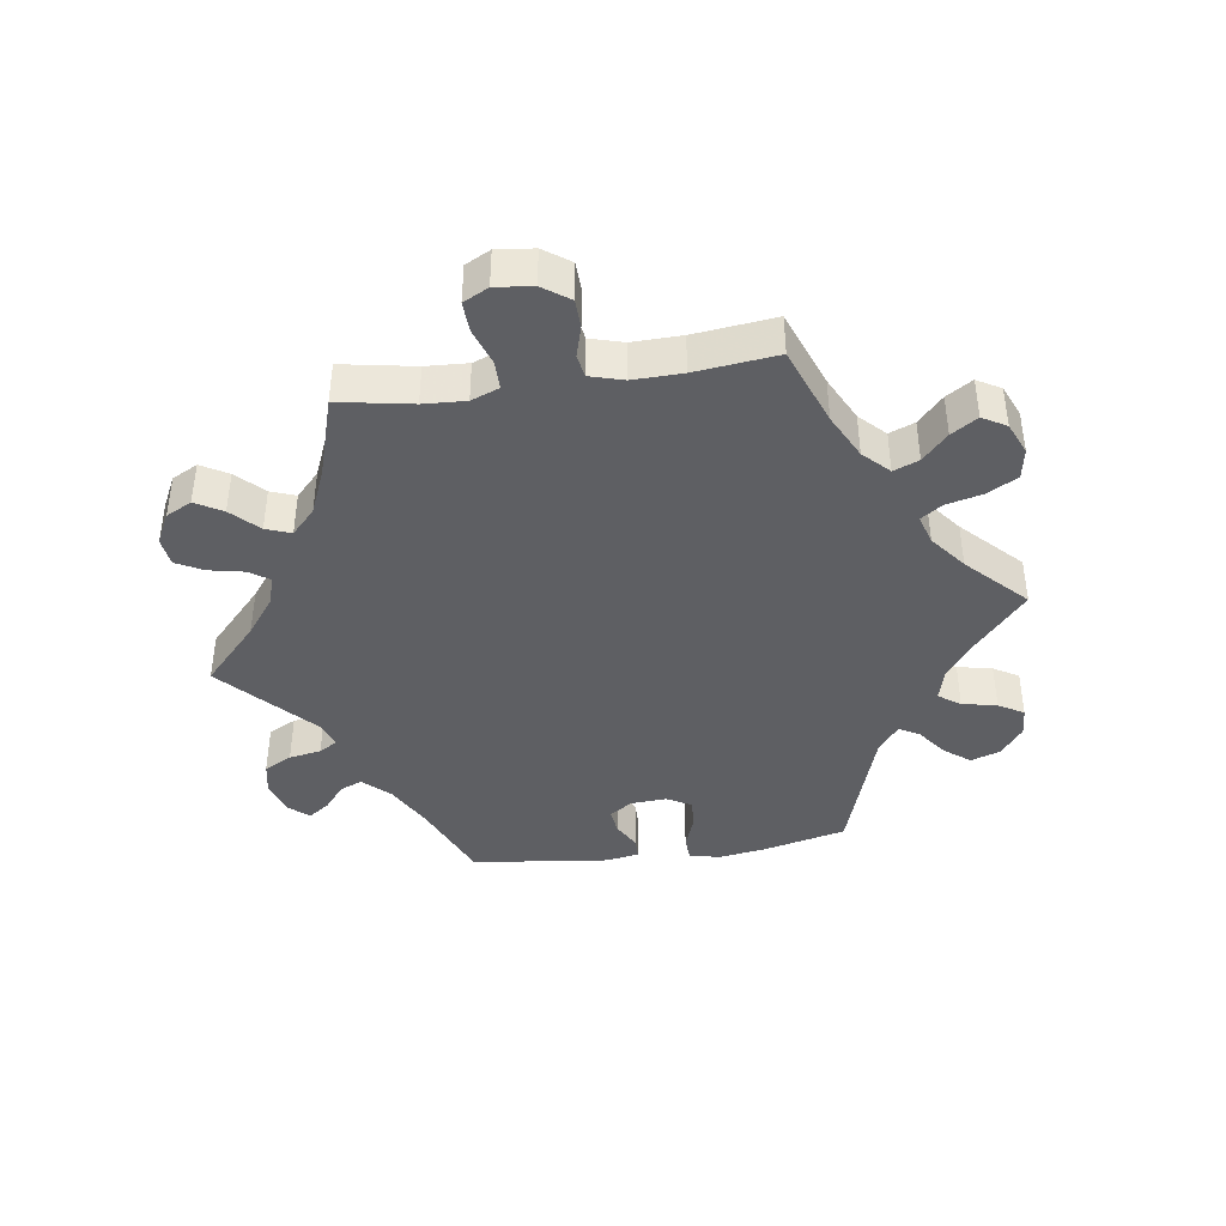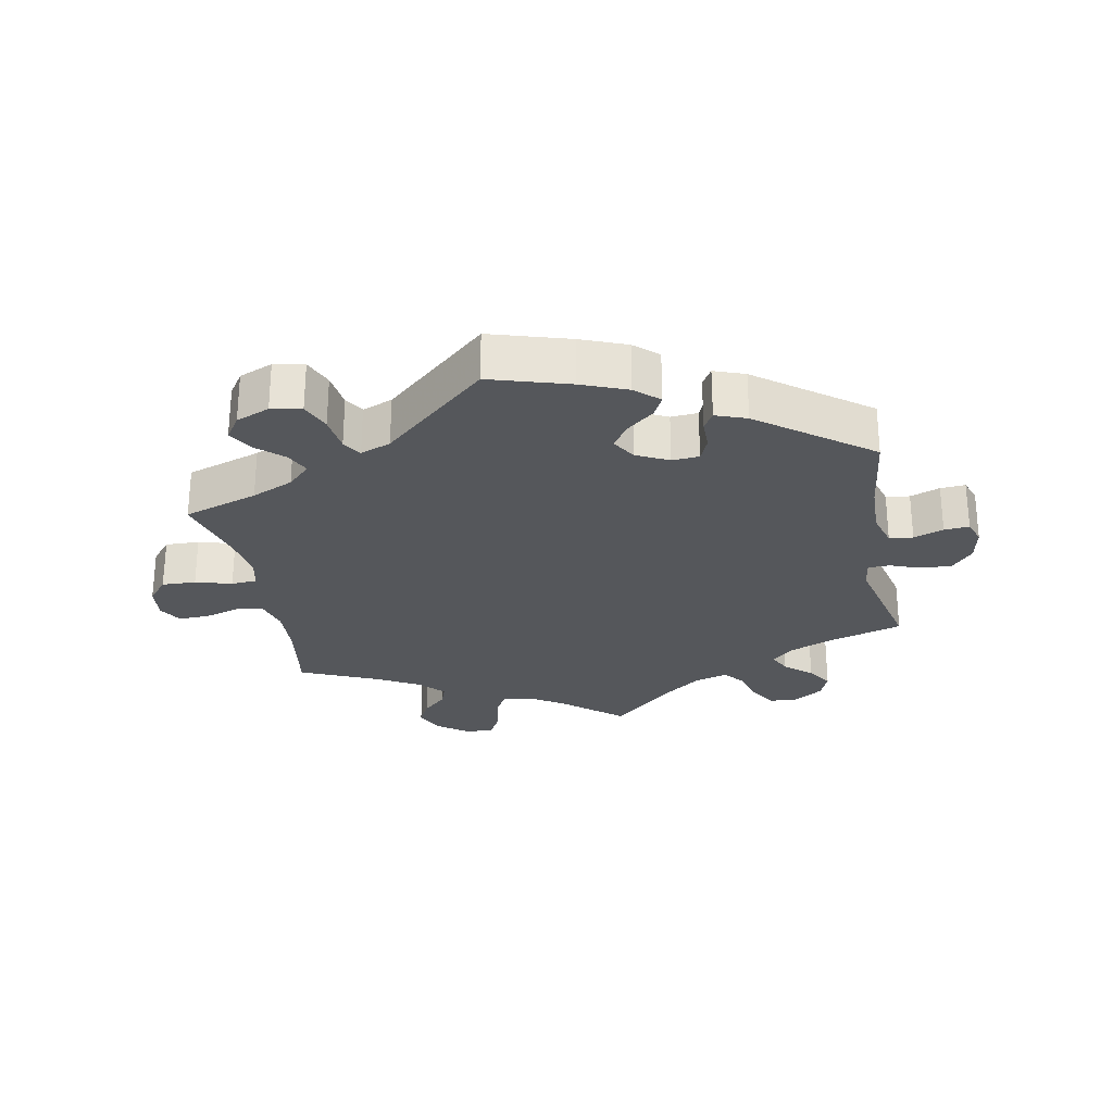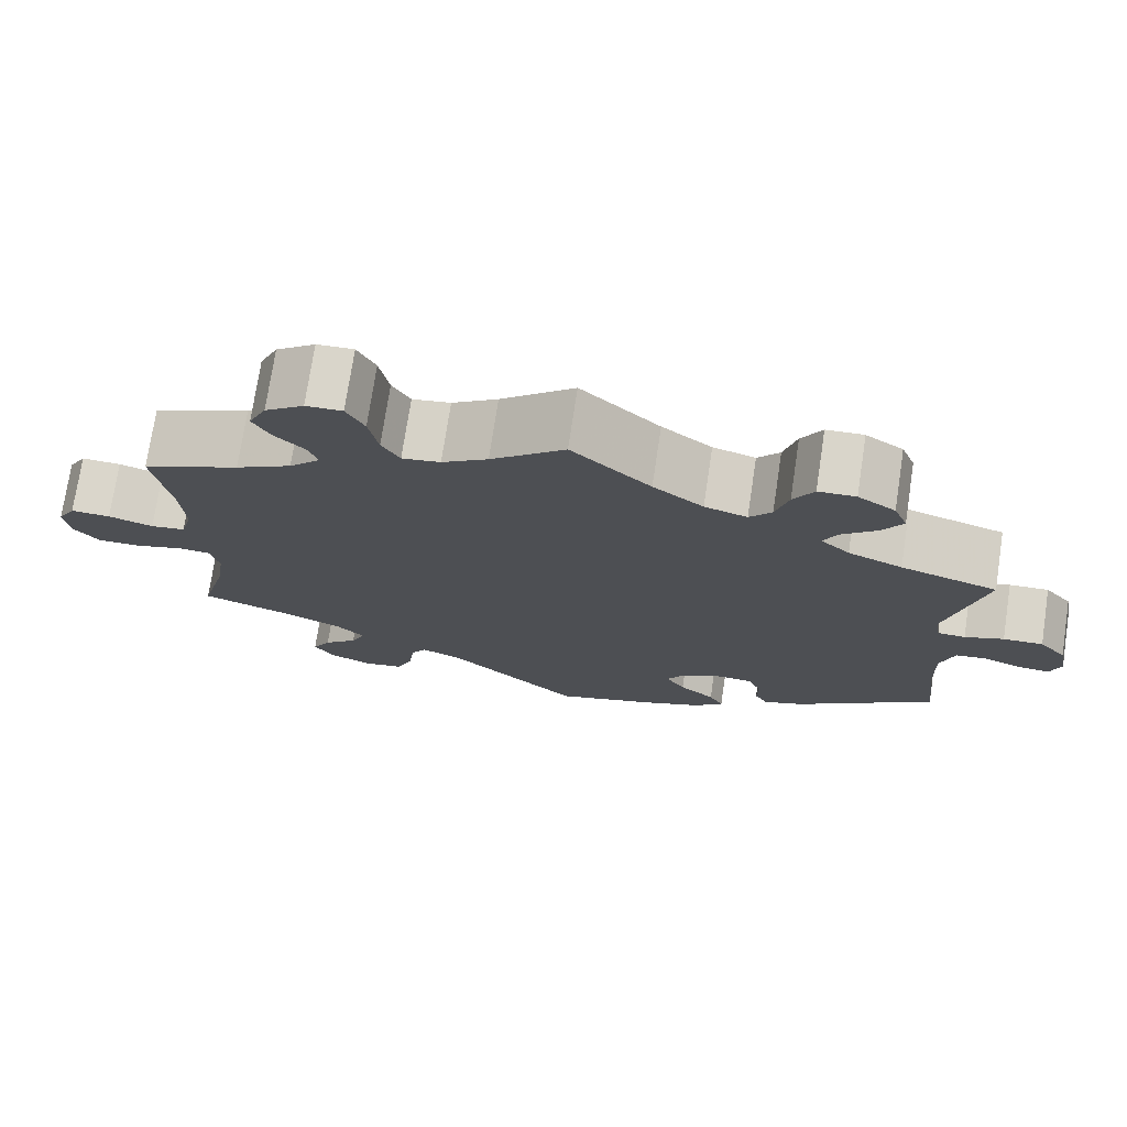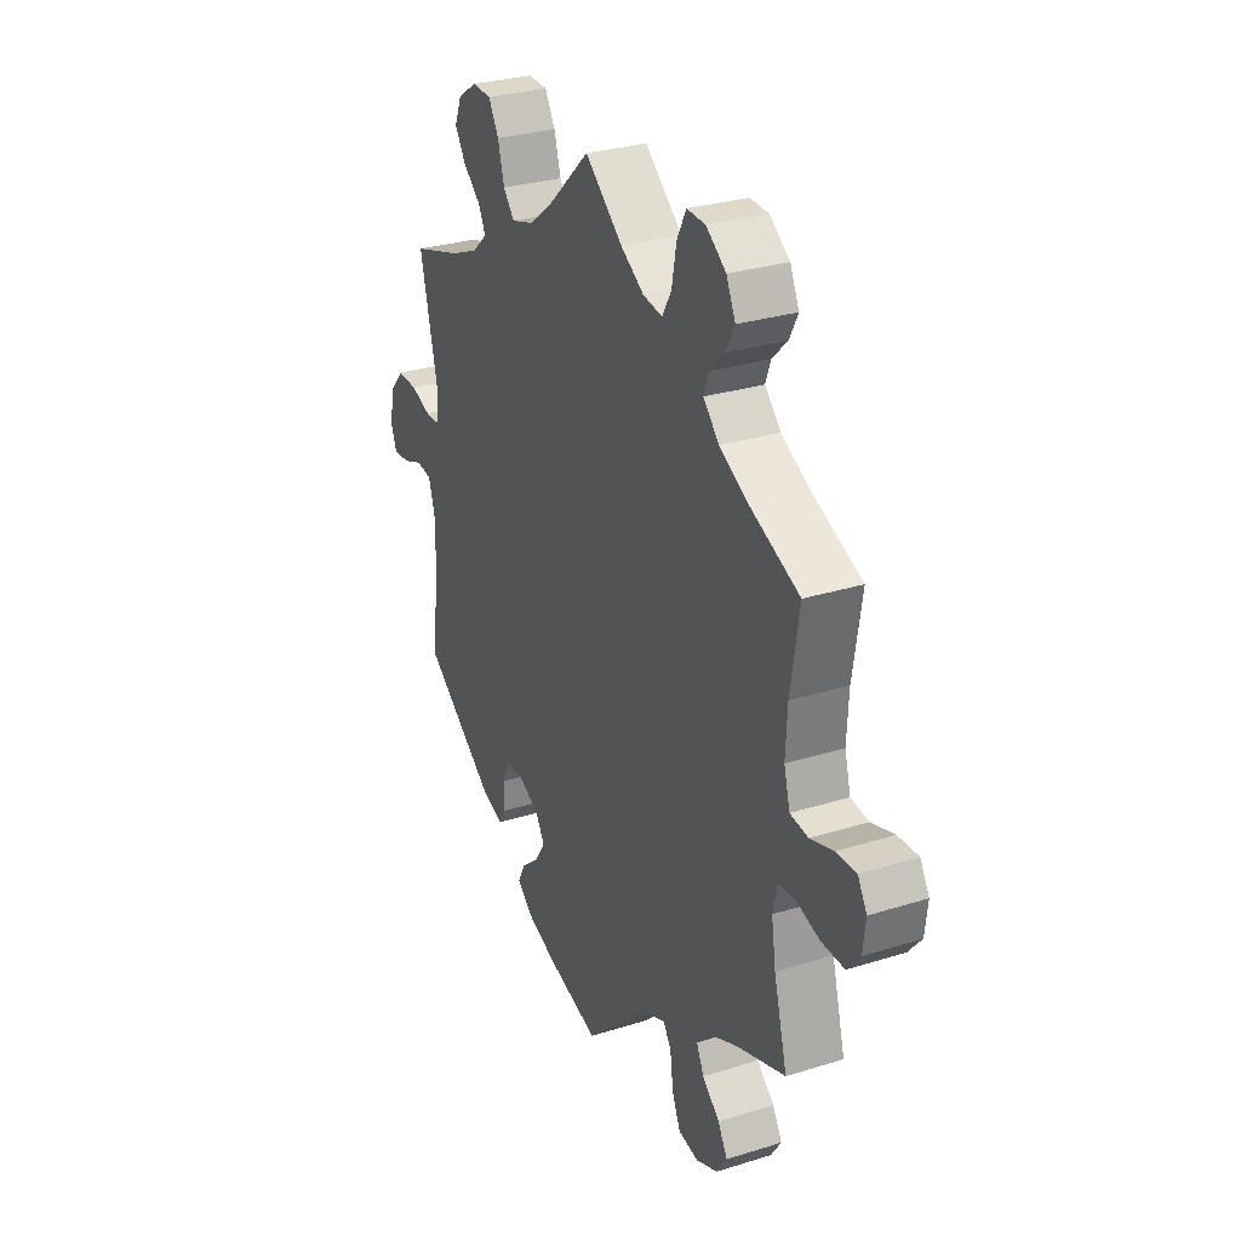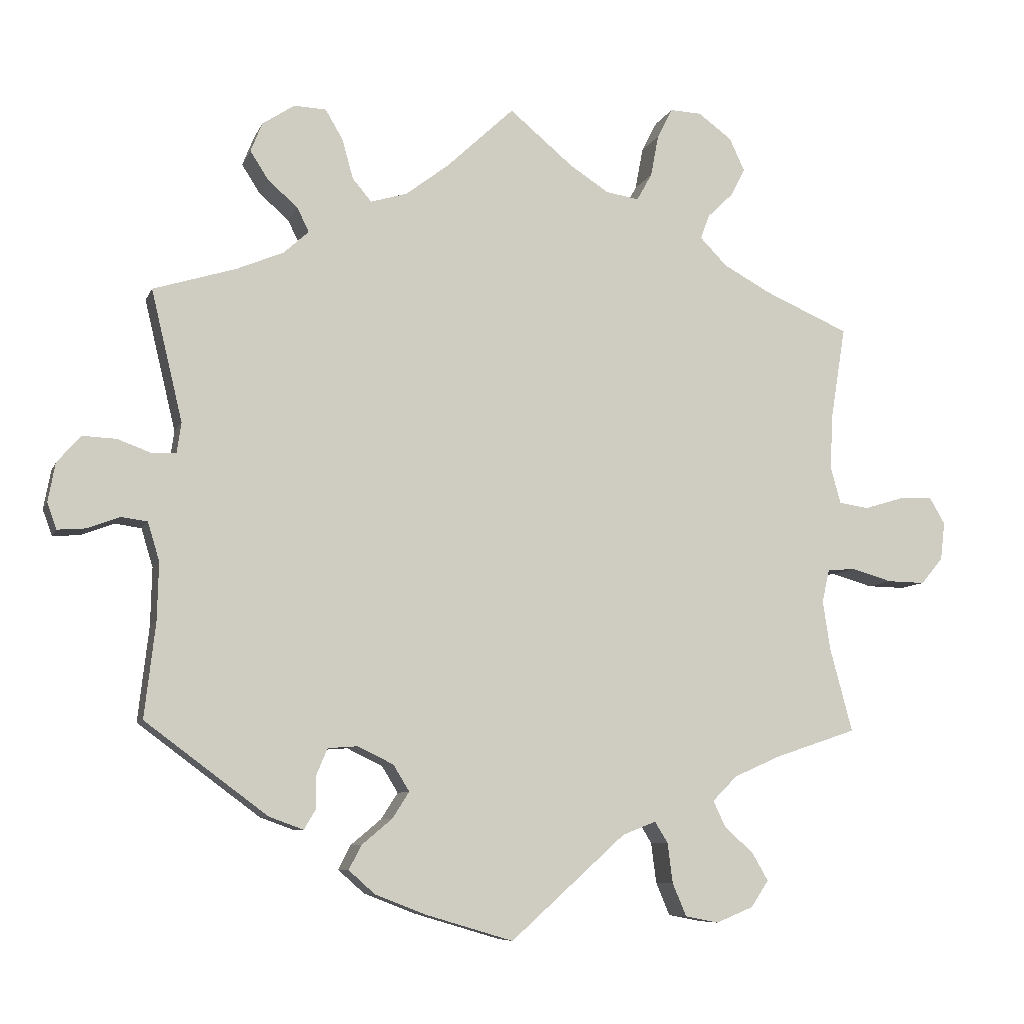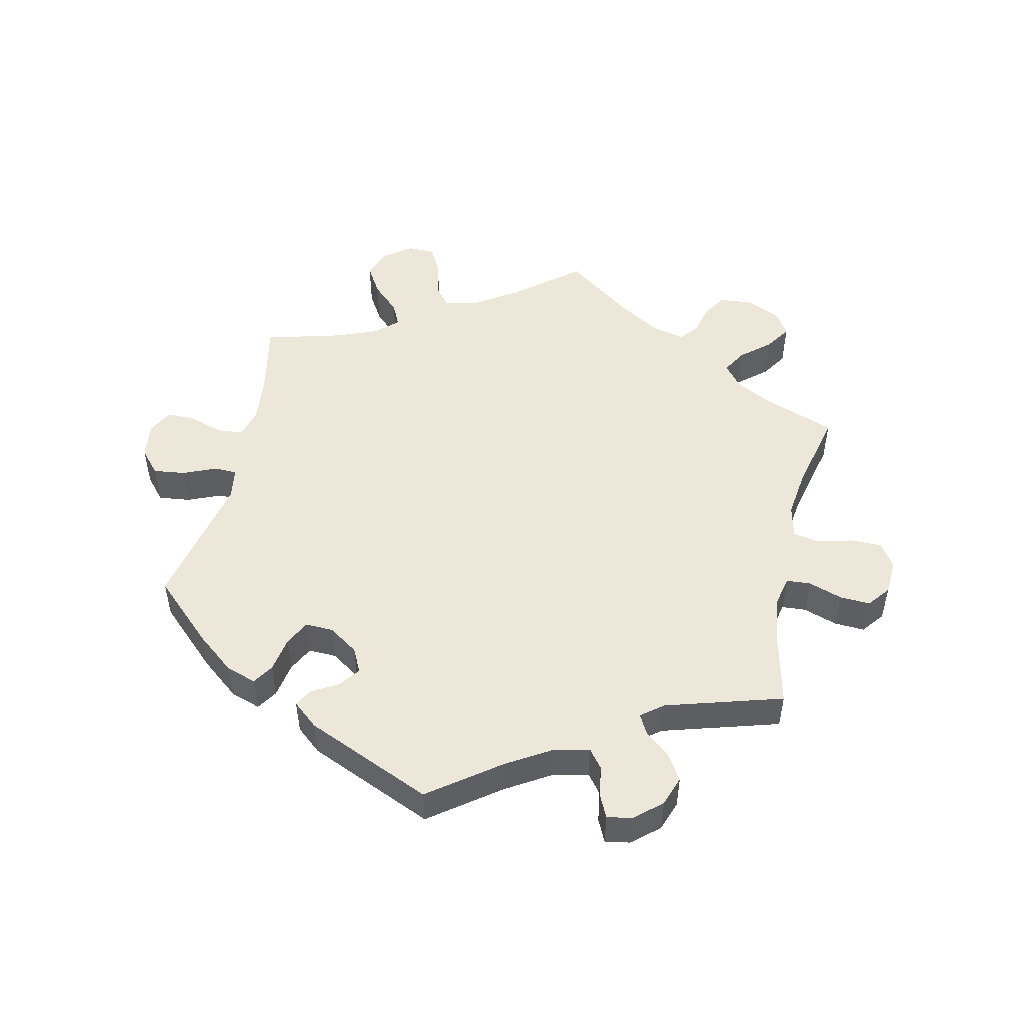
<metadata>
{"format":"obj","ext":"obj","renderer":"f3d","projection":"perspective","resolution":1024,"background":"white","views":[{"elev":-41.5,"azim":38.1,"up":"+Y"},{"elev":-26.9,"azim":-169.4,"up":"+Y"},{"elev":74.1,"azim":-171.4,"up":"+Z"},{"elev":29.0,"azim":65.0,"up":"+Z"},{"elev":-7.9,"azim":-15.6,"up":"+Z"},{"elev":50.0,"azim":-107.4,"up":"+Y"}]}
</metadata>
<code>
v -0.12 0.07 -0.542
v -0.189 0.07 -0.515
v -0.225 0.07 -0.483
v -0.208 0.07 -0.45
v -0.166 0.07 -0.415
v -0.143 0.07 -0.379
v -0.165 0.07 -0.343
v -0.214 0.07 -0.319
v -0.255 0.07 -0.322
v -0.27 0.07 -0.358
v -0.27 0.07 -0.403
v -0.286 0.07 -0.43
v -0.333 0.07 -0.413
v -0.501 0.07 -0.288
v -0.486 0.07 -0.158
v -0.484 0.07 -0.079
v -0.5 0.07 -0.026
v -0.536 0.07 -0.021
v -0.581 0.07 -0.038
v -0.619 0.07 -0.041
v -0.632 0.07 -0.005
v -0.622 0.07 0.048
v -0.59 0.07 0.085
v -0.543 0.07 0.083
v -0.497 0.07 0.066
v -0.464 0.07 0.067
v -0.458 0.07 0.109
v -0.501 0.07 0.289
v -0.387 0.07 0.324
v -0.323 0.07 0.351
v -0.289 0.07 0.382
v -0.305 0.07 0.415
v -0.346 0.07 0.451
v -0.371 0.07 0.49
v -0.355 0.07 0.53
v -0.311 0.07 0.559
v -0.267 0.07 0.557
v -0.243 0.07 0.516
v -0.228 0.07 0.462
v -0.202 0.07 0.431
v -0.152 0.07 0.446
v -0.093 0.07 0.491
v 0 0.07 0.578
v 0.087 0.07 0.505
v 0.141 0.07 0.47
v 0.186 0.07 0.463
v 0.207 0.07 0.5
v 0.218 0.07 0.558
v 0.239 0.07 0.599
v 0.282 0.07 0.597
v 0.328 0.07 0.563
v 0.349 0.07 0.518
v 0.329 0.07 0.48
v 0.294 0.07 0.446
v 0.282 0.07 0.413
v 0.319 0.07 0.375
v 0.385 0.07 0.339
v 0.5 0.07 0.289
v 0.48 0.07 0.164
v 0.476 0.07 0.088
v 0.49 0.07 0.037
v 0.531 0.07 0.031
v 0.584 0.07 0.047
v 0.631 0.07 0.049
v 0.652 0.07 0.013
v 0.646 0.07 -0.039
v 0.616 0.07 -0.075
v 0.564 0.07 -0.074
v 0.509 0.07 -0.058
v 0.47 0.07 -0.061
v 0.46 0.07 -0.106
v 0.47 0.07 -0.173
v 0.501 0.07 -0.289
v 0.388 0.07 -0.327
v 0.325 0.07 -0.355
v 0.291 0.07 -0.389
v 0.308 0.07 -0.425
v 0.348 0.07 -0.461
v 0.37 0.07 -0.499
v 0.346 0.07 -0.535
v 0.295 0.07 -0.556
v 0.249 0.07 -0.547
v 0.23 0.07 -0.502
v 0.223 0.07 -0.447
v 0.205 0.07 -0.418
v 0.159 0.07 -0.436
v 0.001 0.07 -0.578
v -0.12 0 -0.542
v -0.189 0 -0.515
v -0.225 0 -0.483
v -0.208 0 -0.45
v -0.166 0 -0.415
v -0.143 0 -0.379
v -0.165 0 -0.343
v -0.214 0 -0.319
v -0.255 0 -0.322
v -0.27 0 -0.358
v -0.27 0 -0.403
v -0.286 0 -0.43
v -0.333 0 -0.413
v -0.501 0 -0.288
v -0.486 0 -0.158
v -0.484 0 -0.079
v -0.5 0 -0.026
v -0.536 0 -0.021
v -0.581 0 -0.038
v -0.619 0 -0.041
v -0.632 0 -0.005
v -0.622 0 0.048
v -0.59 0 0.085
v -0.543 0 0.083
v -0.497 0 0.066
v -0.464 0 0.067
v -0.458 0 0.109
v -0.501 0 0.289
v -0.387 0 0.324
v -0.323 0 0.351
v -0.289 0 0.382
v -0.305 0 0.415
v -0.346 0 0.451
v -0.371 0 0.49
v -0.355 0 0.53
v -0.311 0 0.559
v -0.267 0 0.557
v -0.243 0 0.516
v -0.228 0 0.462
v -0.202 0 0.431
v -0.152 0 0.446
v -0.093 0 0.491
v 0 0 0.578
v 0.087 0 0.505
v 0.141 0 0.47
v 0.186 0 0.463
v 0.207 0 0.5
v 0.218 0 0.558
v 0.239 0 0.599
v 0.282 0 0.597
v 0.328 0 0.563
v 0.349 0 0.518
v 0.329 0 0.48
v 0.294 0 0.446
v 0.282 0 0.413
v 0.319 0 0.375
v 0.385 0 0.339
v 0.5 0 0.289
v 0.48 0 0.164
v 0.476 0 0.088
v 0.49 0 0.037
v 0.531 0 0.031
v 0.584 0 0.047
v 0.631 0 0.049
v 0.652 0 0.013
v 0.646 0 -0.039
v 0.616 0 -0.075
v 0.564 0 -0.074
v 0.509 0 -0.058
v 0.47 0 -0.061
v 0.46 0 -0.106
v 0.47 0 -0.173
v 0.501 0 -0.289
v 0.388 0 -0.327
v 0.325 0 -0.355
v 0.291 0 -0.389
v 0.308 0 -0.425
v 0.348 0 -0.461
v 0.37 0 -0.499
v 0.346 0 -0.535
v 0.295 0 -0.556
v 0.249 0 -0.547
v 0.23 0 -0.502
v 0.223 0 -0.447
v 0.205 0 -0.418
v 0.159 0 -0.436
v 0.001 0 -0.578
f 86 87 1 2
f 85 86 2 3
f 81 82 83 84
f 81 84 85
f 80 81 85
f 77 78 79 80
f 76 77 80 85
f 75 76 85 3
f 72 73 74
f 71 72 74 75
f 70 71 75 3
f 66 67 68 69
f 66 69 70
f 65 66 70
f 62 63 64 65
f 61 62 65 70
f 60 61 70 3
f 57 58 59
f 56 57 59 60
f 55 56 60
f 51 52 53 54
f 51 54 55
f 50 51 55
f 47 48 49 50
f 46 47 50 55
f 45 46 55 60
f 42 43 44
f 41 42 44 45
f 40 41 45 60
f 36 37 38 39
f 36 39 40
f 35 36 40
f 32 33 34 35
f 31 32 35 40
f 30 31 40 60
f 27 28 29
f 26 27 29 30
f 22 23 24 25
f 22 25 26
f 21 22 26
f 18 19 20 21
f 17 18 21 26
f 16 17 26 30
f 12 13 14 15
f 10 11 12 15
f 9 10 15 16
f 8 9 16 30
f 60 3 4 5
f 60 5 6
f 7 8 30 60
f 6 7 60
f 89 88 174 173
f 90 89 173 172
f 171 170 169 168
f 172 171 168
f 172 168 167
f 167 166 165 164
f 172 167 164 163
f 90 172 163 162
f 161 160 159
f 162 161 159 158
f 90 162 158 157
f 156 155 154 153
f 157 156 153
f 157 153 152
f 152 151 150 149
f 157 152 149 148
f 90 157 148 147
f 146 145 144
f 147 146 144 143
f 147 143 142
f 141 140 139 138
f 142 141 138
f 142 138 137
f 137 136 135 134
f 142 137 134 133
f 147 142 133 132
f 131 130 129
f 132 131 129 128
f 147 132 128 127
f 126 125 124 123
f 127 126 123
f 127 123 122
f 122 121 120 119
f 127 122 119 118
f 147 127 118 117
f 116 115 114
f 117 116 114 113
f 112 111 110 109
f 113 112 109
f 113 109 108
f 108 107 106 105
f 113 108 105 104
f 117 113 104 103
f 102 101 100 99
f 102 99 98 97
f 103 102 97 96
f 117 103 96 95
f 92 91 90 147
f 93 92 147
f 147 117 95 94
f 147 94 93
f 1 88 89 2
f 2 89 90 3
f 3 90 91 4
f 4 91 92 5
f 5 92 93 6
f 6 93 94 7
f 7 94 95 8
f 8 95 96 9
f 9 96 97 10
f 10 97 98 11
f 11 98 99 12
f 12 99 100 13
f 13 100 101 14
f 14 101 102 15
f 15 102 103 16
f 16 103 104 17
f 17 104 105 18
f 18 105 106 19
f 19 106 107 20
f 20 107 108 21
f 21 108 109 22
f 22 109 110 23
f 23 110 111 24
f 24 111 112 25
f 25 112 113 26
f 26 113 114 27
f 27 114 115 28
f 28 115 116 29
f 29 116 117 30
f 30 117 118 31
f 31 118 119 32
f 32 119 120 33
f 33 120 121 34
f 34 121 122 35
f 35 122 123 36
f 36 123 124 37
f 37 124 125 38
f 38 125 126 39
f 39 126 127 40
f 40 127 128 41
f 41 128 129 42
f 42 129 130 43
f 43 130 131 44
f 44 131 132 45
f 45 132 133 46
f 46 133 134 47
f 47 134 135 48
f 48 135 136 49
f 49 136 137 50
f 50 137 138 51
f 51 138 139 52
f 52 139 140 53
f 53 140 141 54
f 54 141 142 55
f 55 142 143 56
f 56 143 144 57
f 57 144 145 58
f 58 145 146 59
f 59 146 147 60
f 60 147 148 61
f 61 148 149 62
f 62 149 150 63
f 63 150 151 64
f 64 151 152 65
f 65 152 153 66
f 66 153 154 67
f 67 154 155 68
f 68 155 156 69
f 69 156 157 70
f 70 157 158 71
f 71 158 159 72
f 72 159 160 73
f 73 160 161 74
f 74 161 162 75
f 75 162 163 76
f 76 163 164 77
f 77 164 165 78
f 78 165 166 79
f 79 166 167 80
f 80 167 168 81
f 81 168 169 82
f 82 169 170 83
f 83 170 171 84
f 84 171 172 85
f 85 172 173 86
f 86 173 174 87
f 87 174 88 1

</code>
